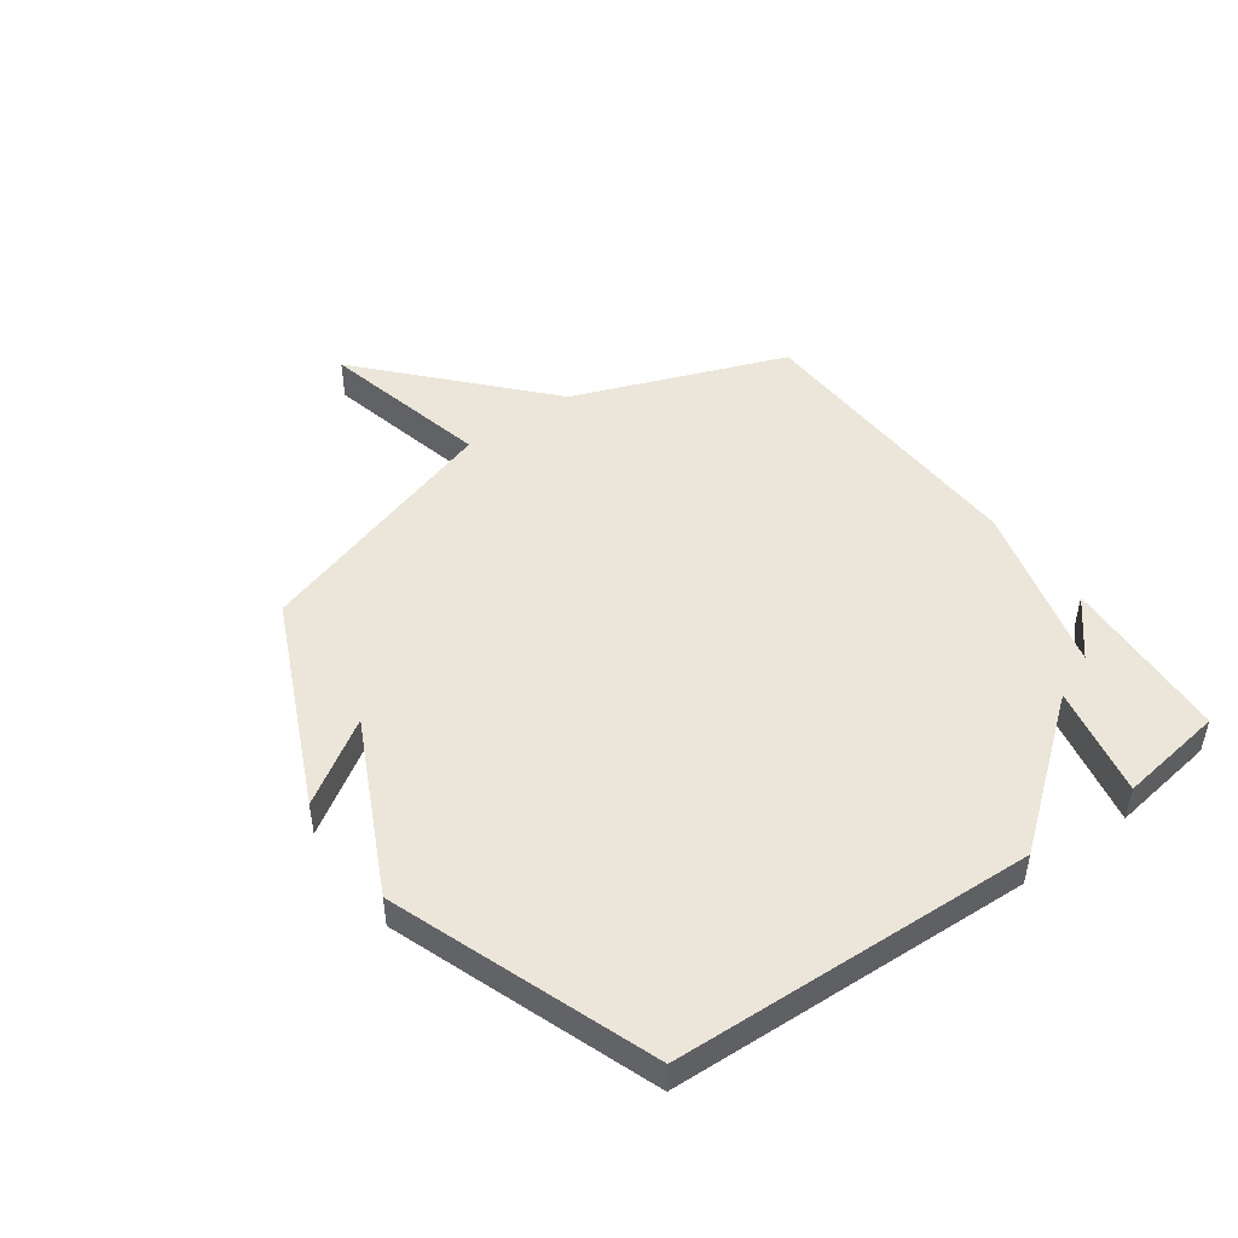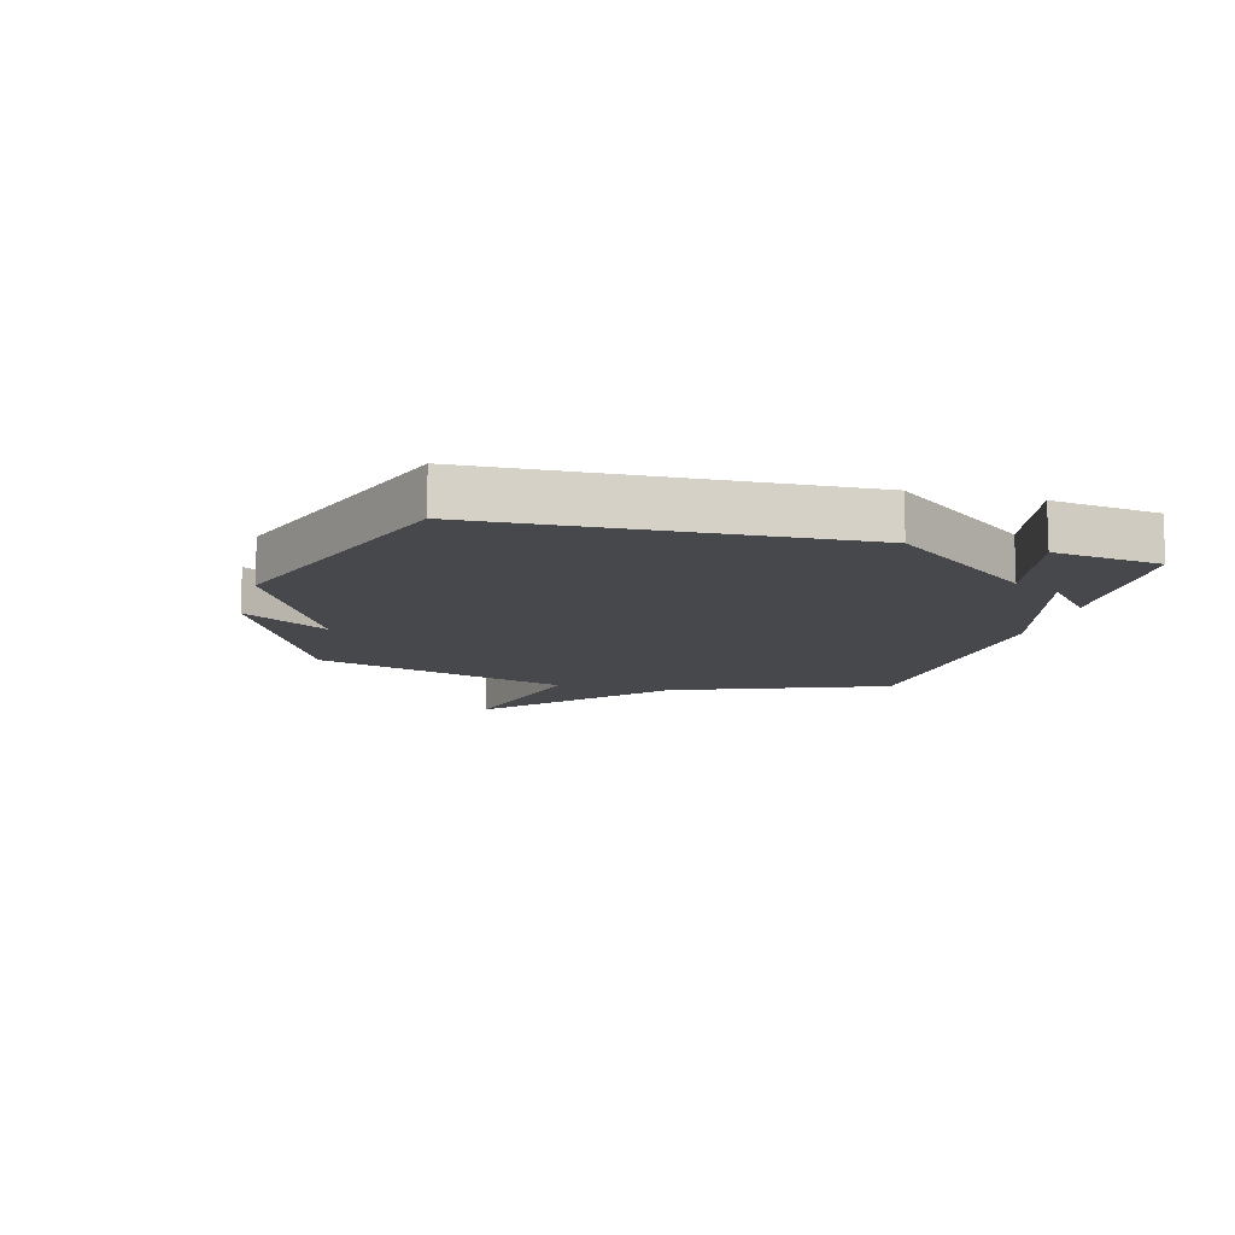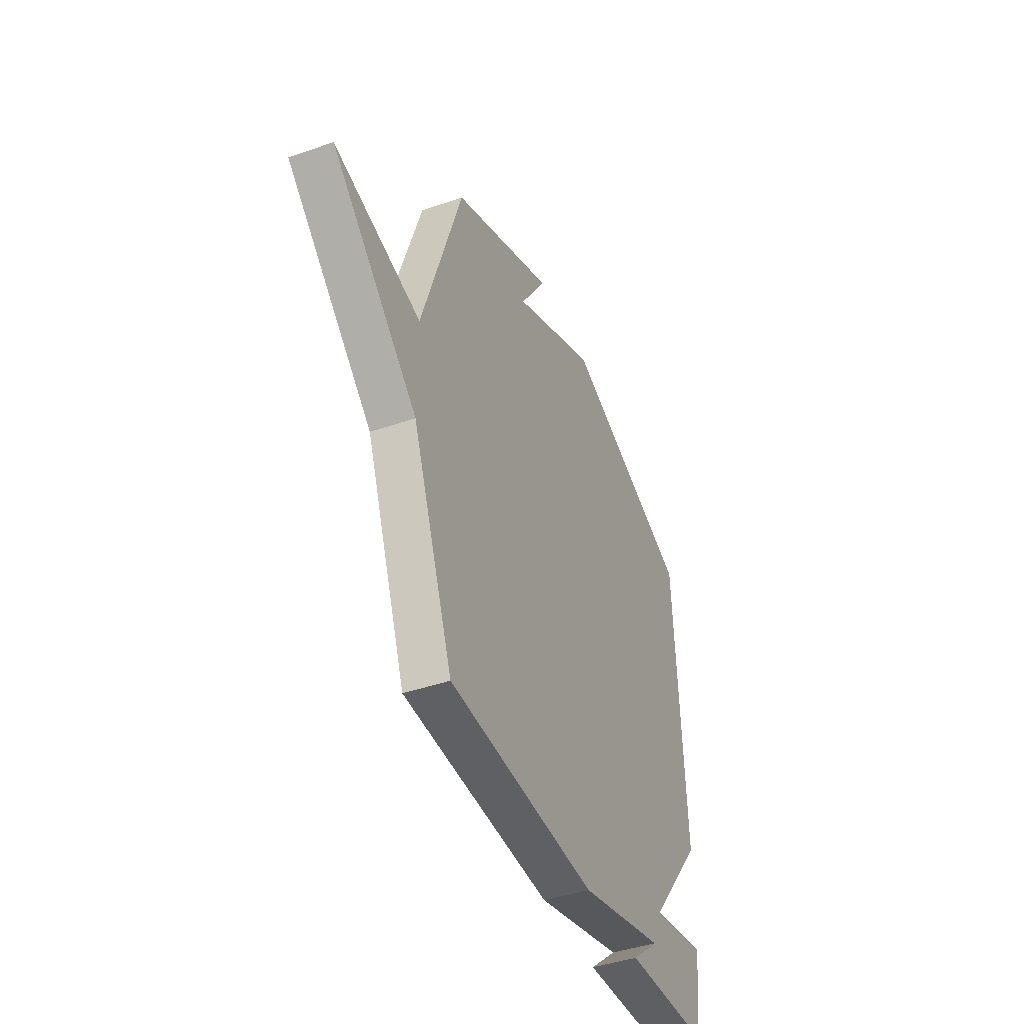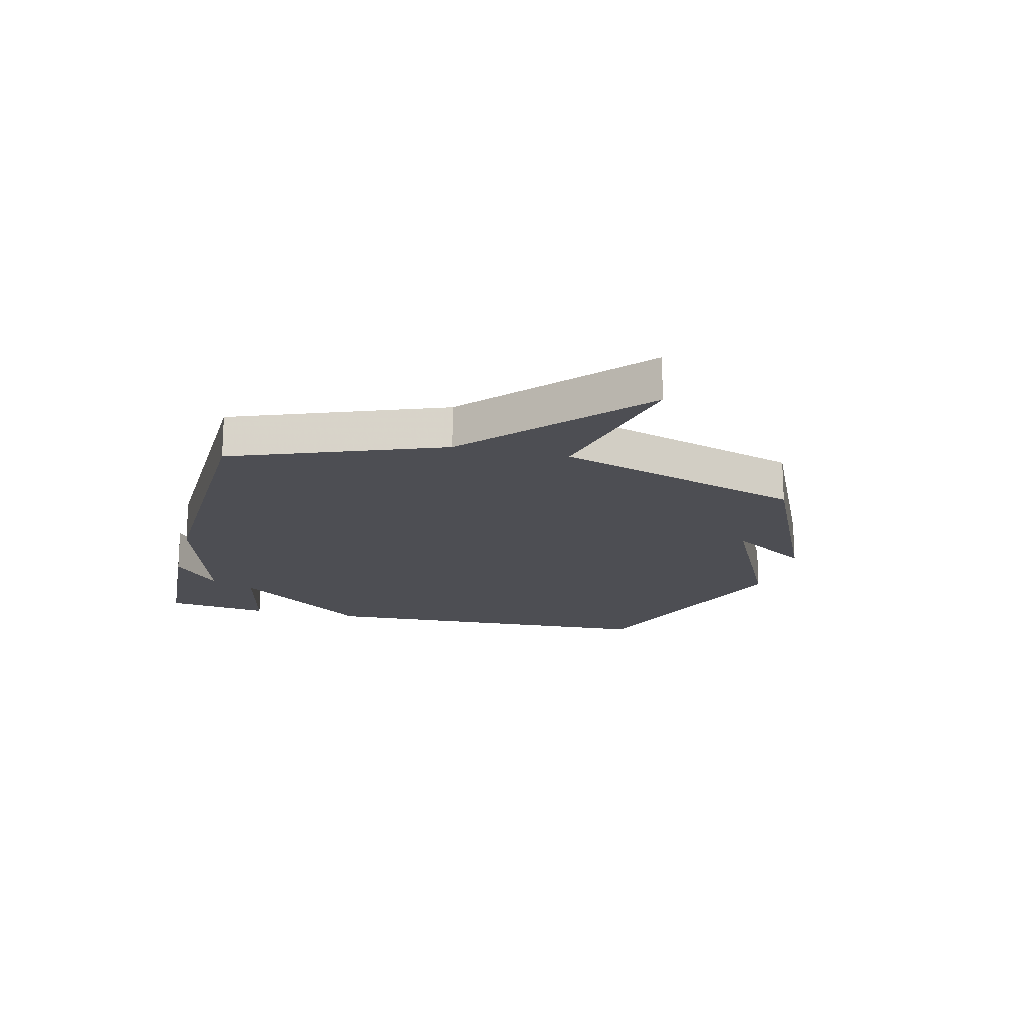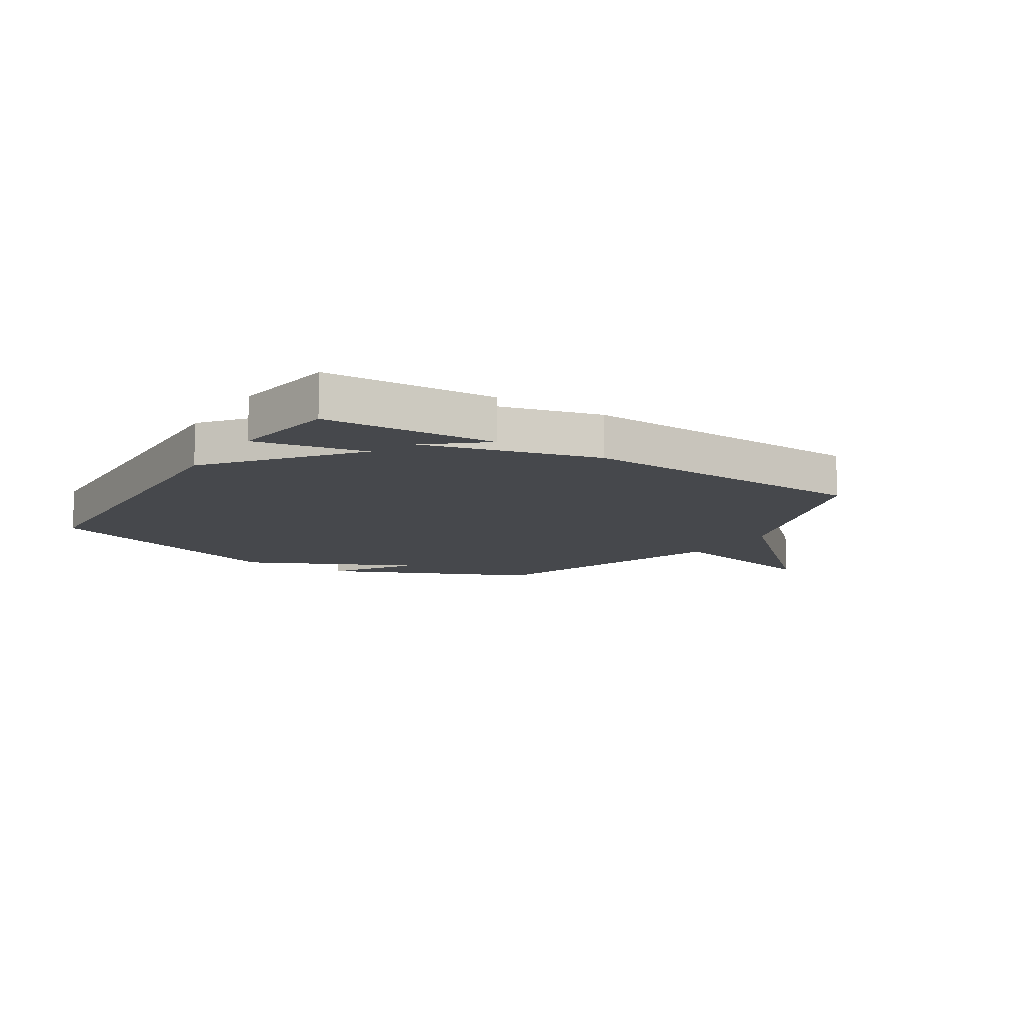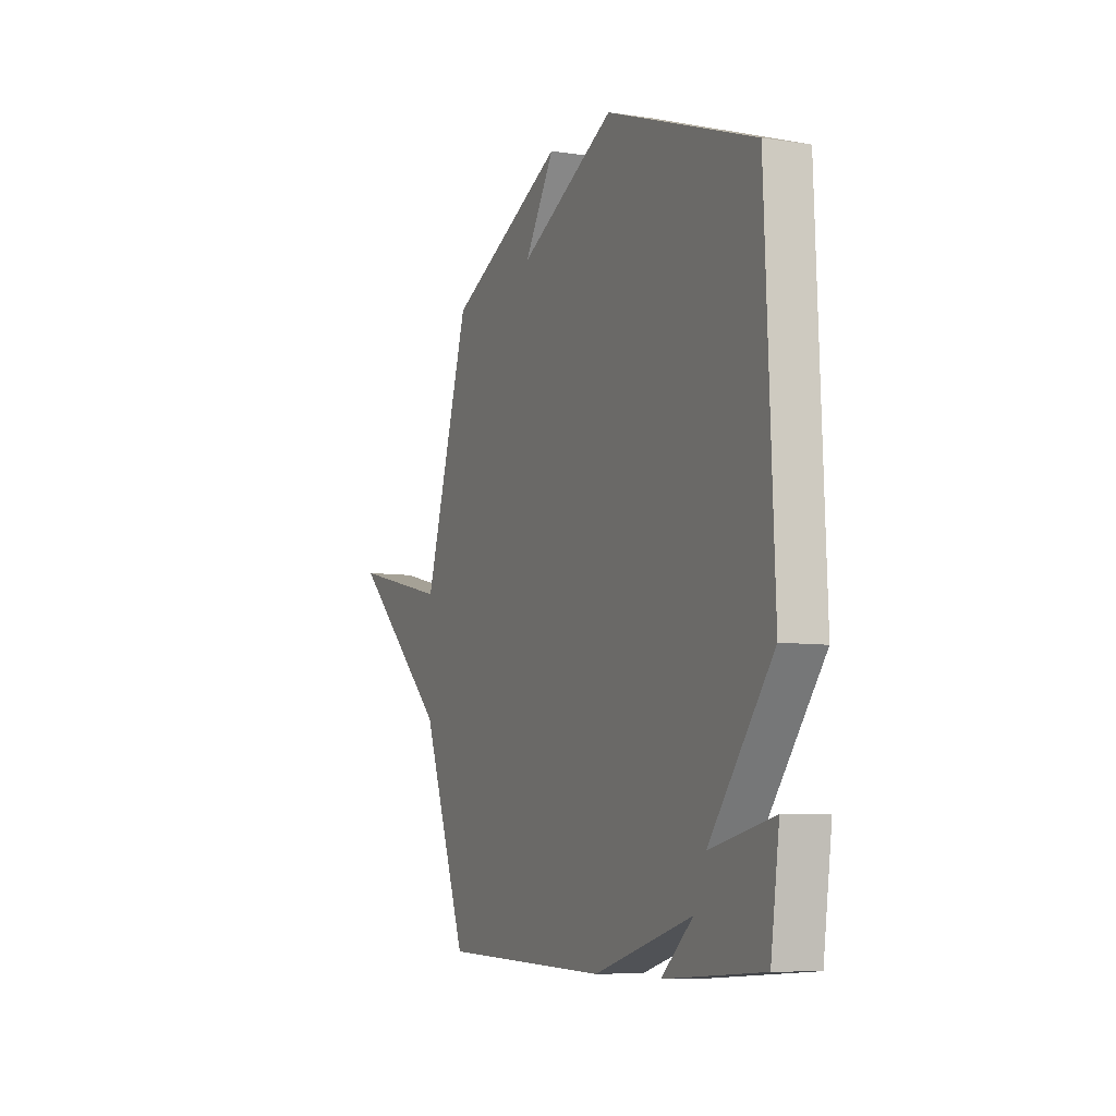
<metadata>
{"format":"obj","ext":"obj","renderer":"f3d","projection":"perspective","resolution":1024,"background":"white","views":[{"elev":47.8,"azim":54.2,"up":"+Y"},{"elev":-11.4,"azim":75.2,"up":"+Y"},{"elev":-42.9,"azim":-67.5,"up":"+Z"},{"elev":-17.3,"azim":-103.8,"up":"+Y"},{"elev":-11.3,"azim":147.1,"up":"+Y"},{"elev":-7.5,"azim":66.6,"up":"+Z"}]}
</metadata>
<code>
v -0.5 0.07 -0.5
v -0.638 0.07 -0.136
v -0.932 0.07 0.132
v -0.638 0.07 0.064
v -0.5 0.07 0.5
v -0.146 0.07 0.662
v -0.237 0.07 0.52
v 0.054 0.07 0.662
v 0.5 0.07 0.5
v 0.526 0.07 -0.118
v 0.336 0.07 -0.358
v 0.526 0.07 -0.318
v 0.5 0.07 -0.5
v 0.206 0.07 -0.518
v 0.301 0.07 -0.437
v 0.006 0.07 -0.518
v -0.5 0 -0.5
v -0.638 0 -0.136
v -0.932 0 0.132
v -0.638 0 0.064
v -0.5 0 0.5
v -0.146 0 0.662
v -0.237 0 0.52
v 0.054 0 0.662
v 0.5 0 0.5
v 0.526 0 -0.118
v 0.336 0 -0.358
v 0.526 0 -0.318
v 0.5 0 -0.5
v 0.206 0 -0.518
v 0.301 0 -0.437
v 0.006 0 -0.518
f 15 16 1 2
f 12 13 14 15
f 11 12 15
f 2 3 4
f 15 2 4
f 11 15 4
f 10 11 4
f 9 10 4
f 8 9 4
f 7 8 4
f 4 5 6 7
f 18 17 32 31
f 31 30 29 28
f 31 28 27
f 20 19 18
f 20 18 31
f 20 31 27
f 20 27 26
f 20 26 25
f 20 25 24
f 20 24 23
f 23 22 21 20
f 1 17 18 2
f 2 18 19 3
f 3 19 20 4
f 4 20 21 5
f 5 21 22 6
f 6 22 23 7
f 7 23 24 8
f 8 24 25 9
f 9 25 26 10
f 10 26 27 11
f 11 27 28 12
f 12 28 29 13
f 13 29 30 14
f 14 30 31 15
f 15 31 32 16
f 16 32 17 1

</code>
